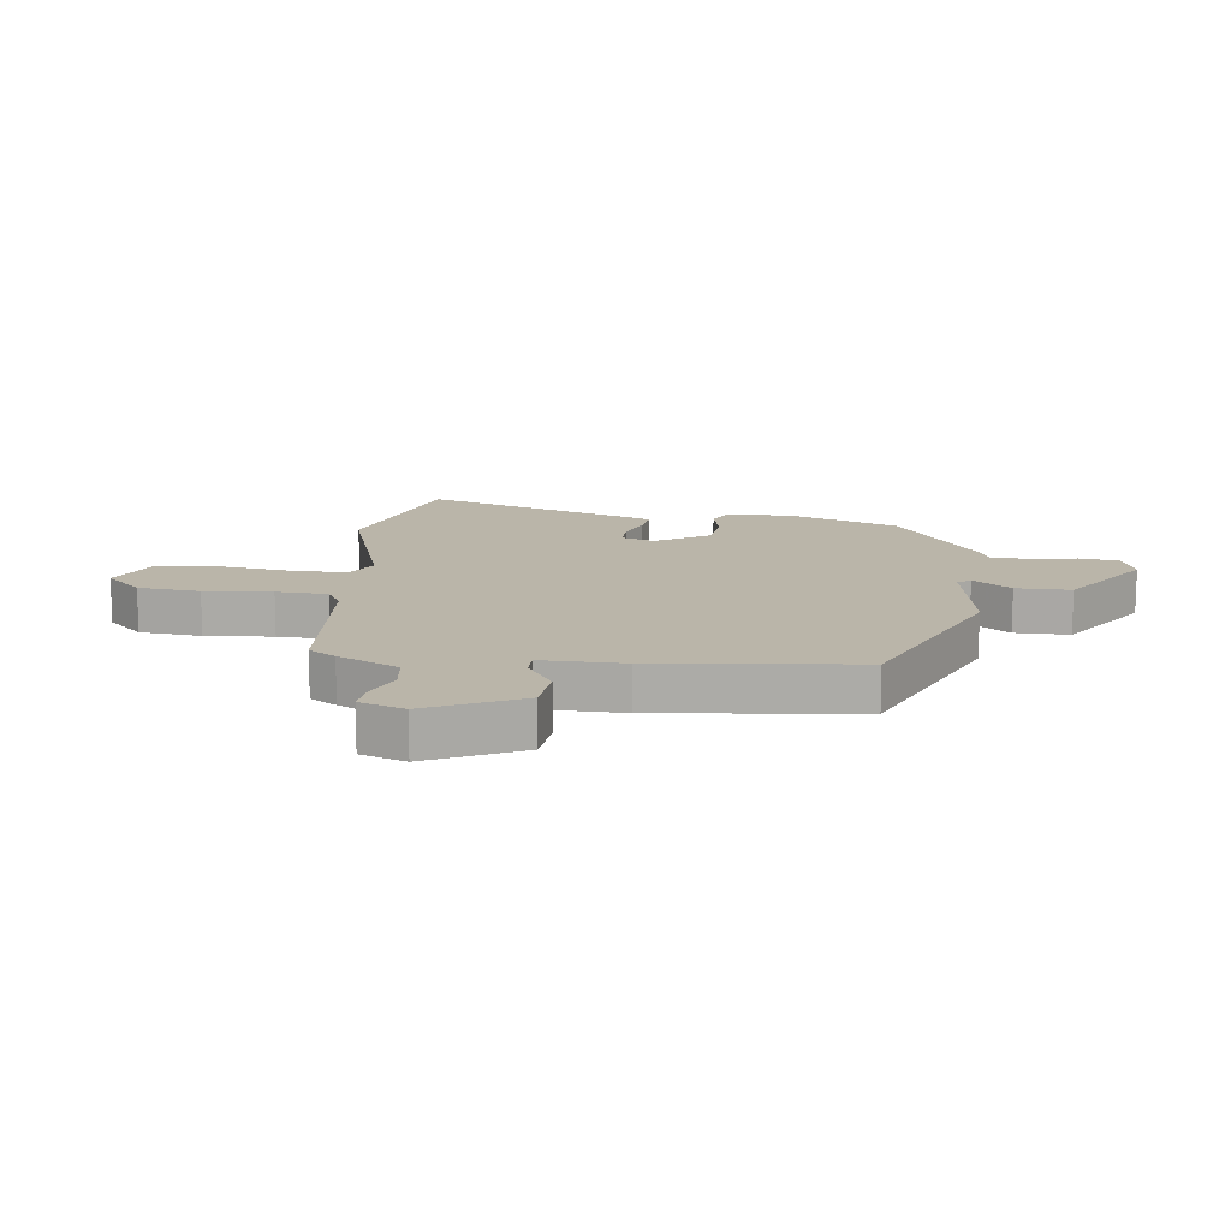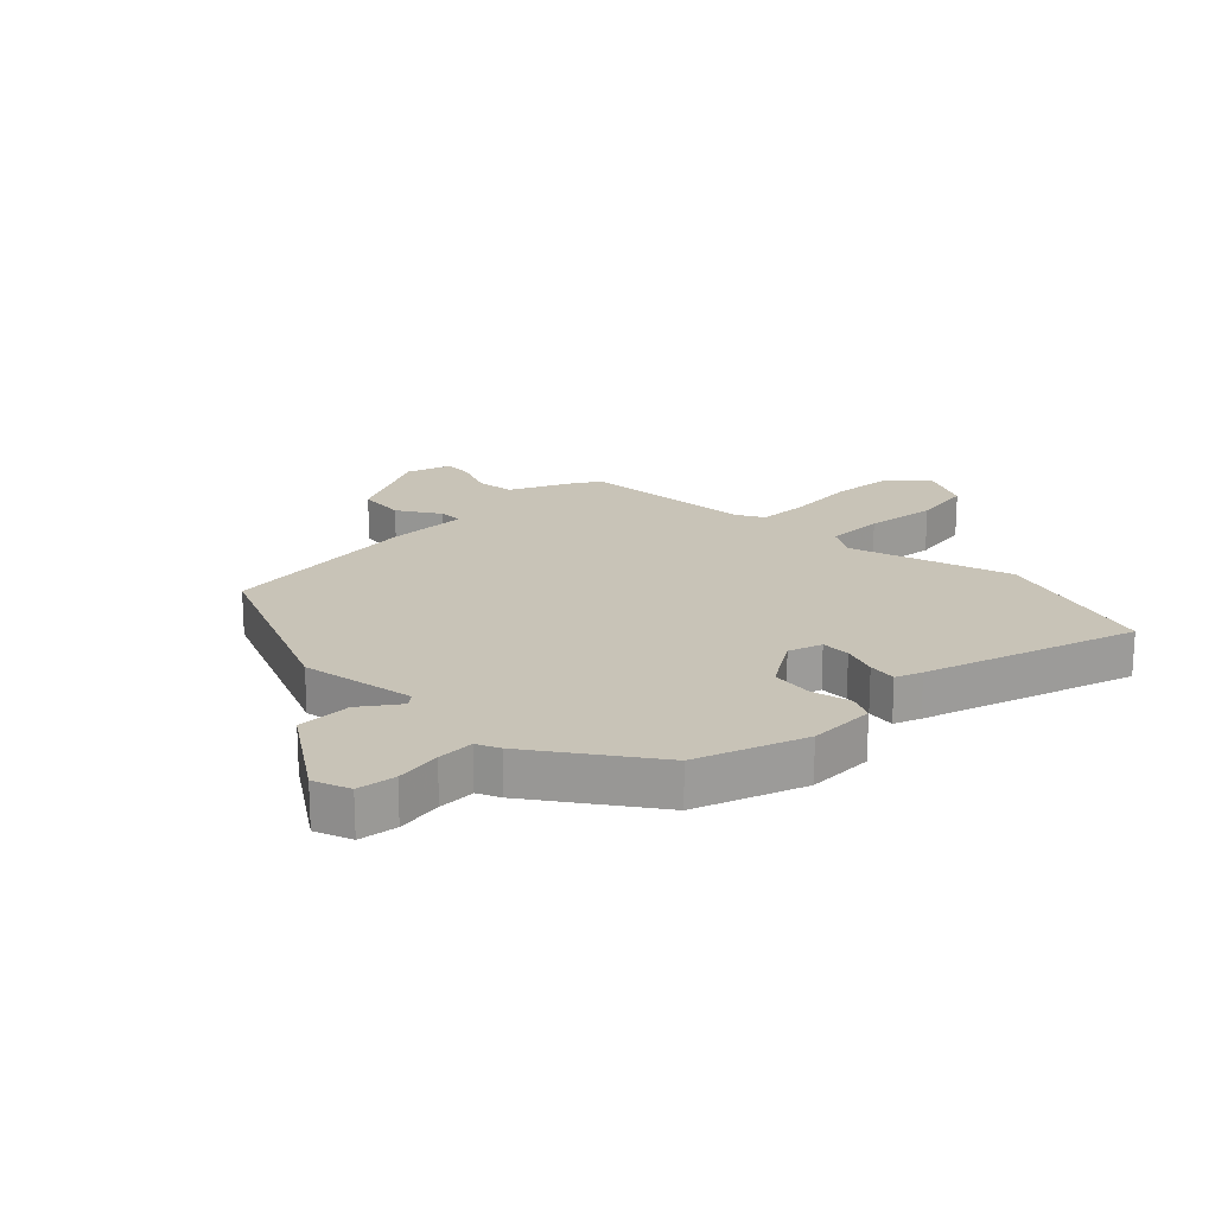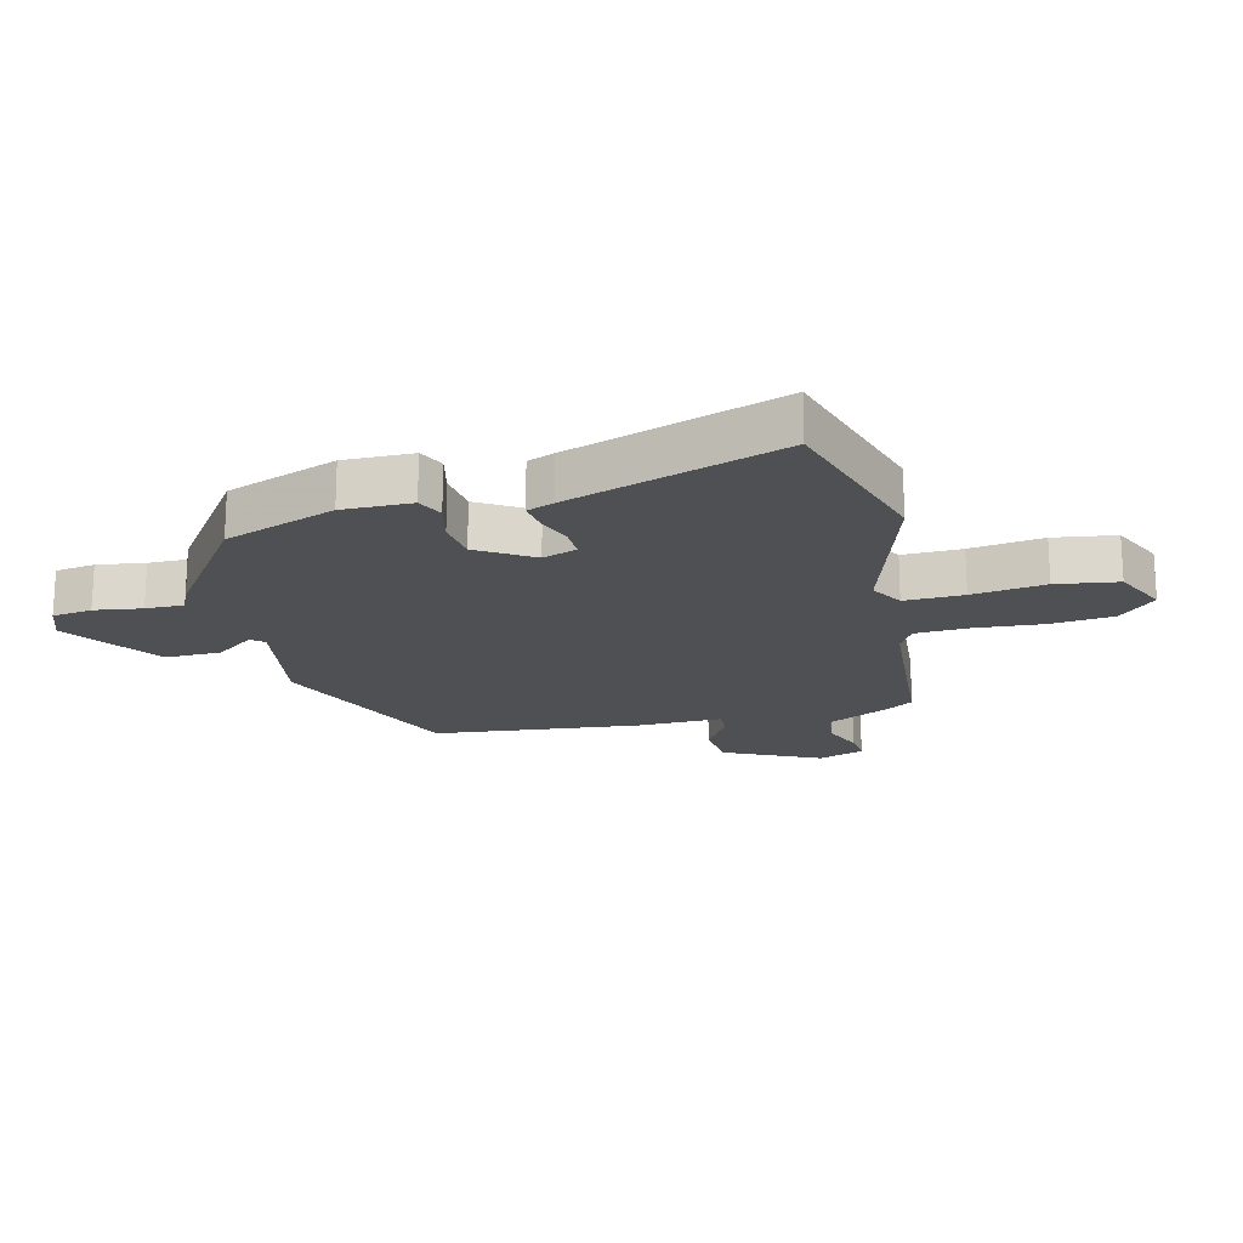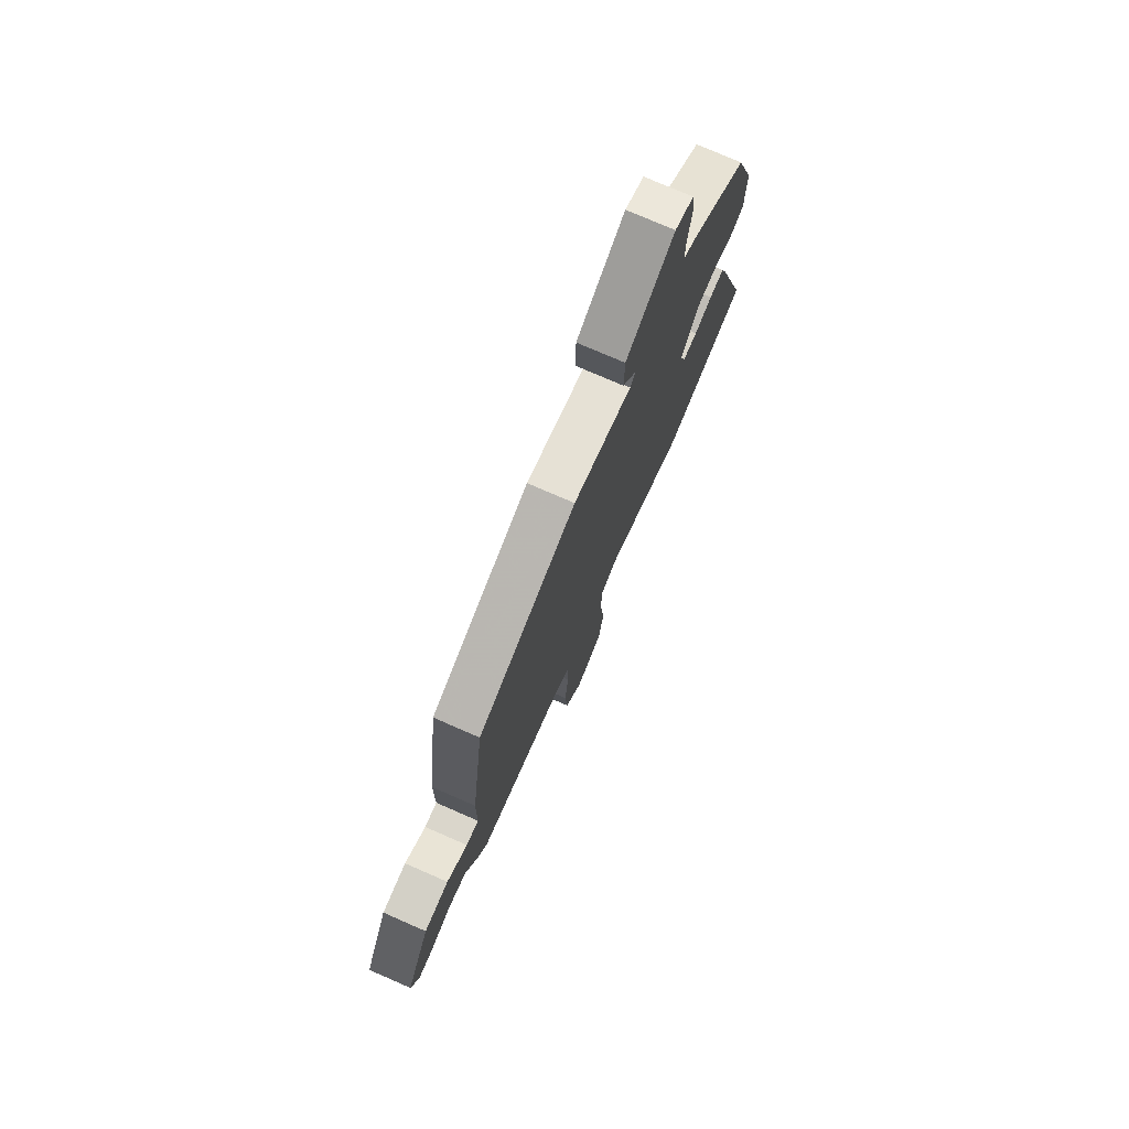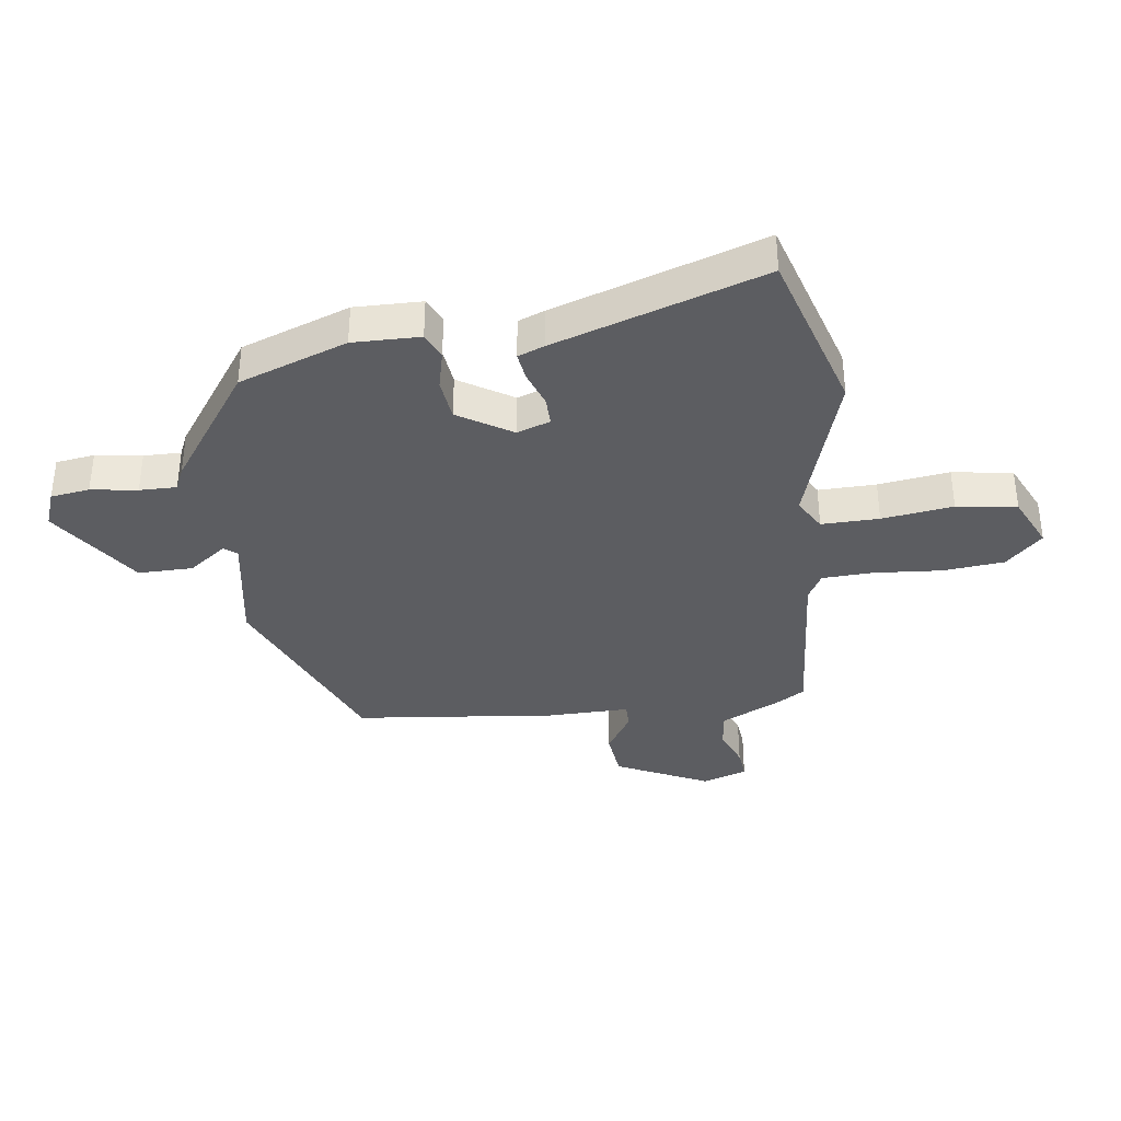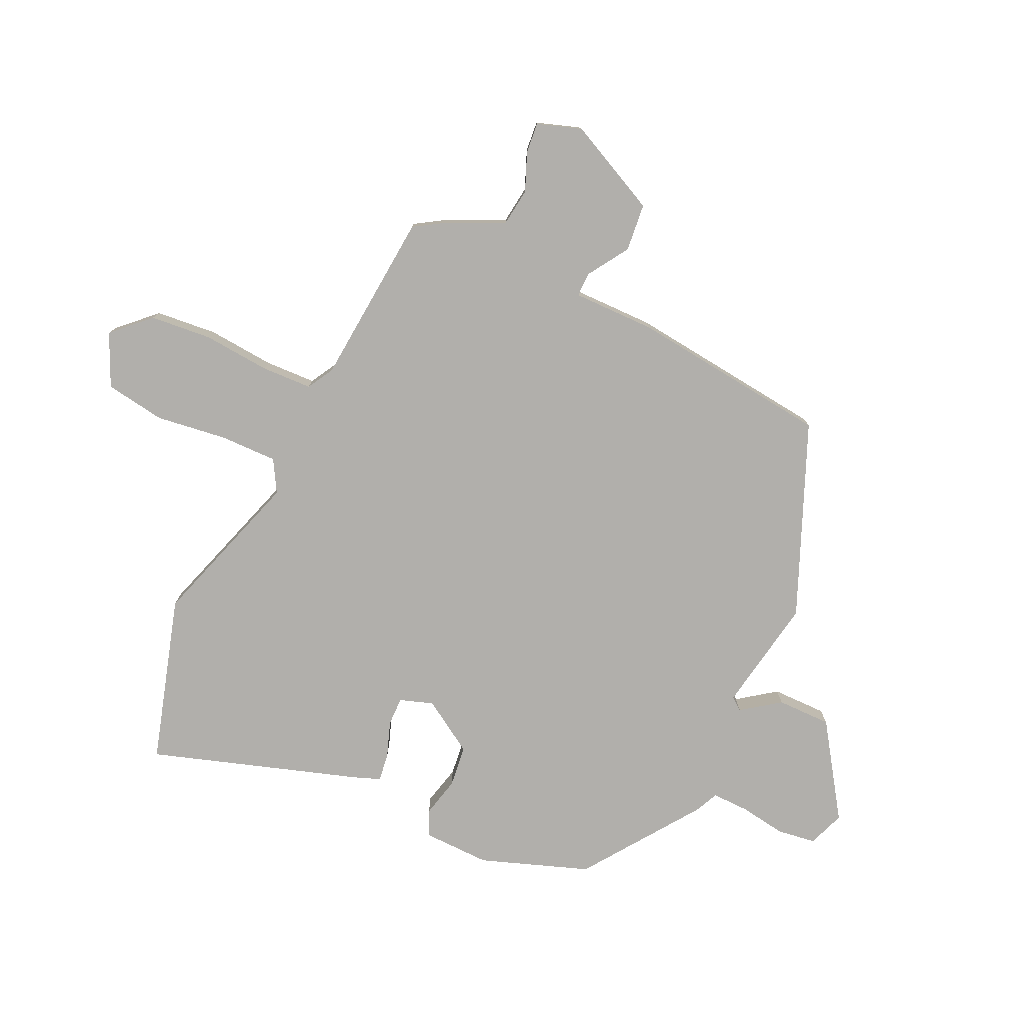
<metadata>
{"format":"obj","ext":"obj","renderer":"f3d","projection":"perspective","resolution":1024,"background":"white","views":[{"elev":13.7,"azim":-81.9,"up":"+Y"},{"elev":19.7,"azim":46.1,"up":"+Y"},{"elev":-19.2,"azim":105.1,"up":"+Y"},{"elev":75.5,"azim":-66.4,"up":"+Z"},{"elev":-36.6,"azim":98.7,"up":"+Y"},{"elev":-78.2,"azim":-114.1,"up":"+Y"}]}
</metadata>
<code>
v 0.481 0.07 0.344
v 0.543 0.07 0.162
v 0.539 0.07 0.05
v 0.496 0.07 0.031
v 0.43 0.07 0.048
v 0.36 0.07 0.041
v 0.303 0.07 -0.047
v 0.321 0.07 -0.103
v 0.369 0.07 -0.103
v 0.428 0.07 -0.083
v 0.476 0.07 -0.077
v 0.492 0.07 -0.121
v 0.6 0.07 -0.472
v 0.321 0.07 -0.55
v 0.056 0.07 -0.461
v 0.002 0.07 -0.491
v 0.002 0.07 -0.587
v 0.016 0.07 -0.706
v -0.001 0.07 -0.806
v -0.089 0.07 -0.845
v -0.146 0.07 -0.784
v -0.154 0.07 -0.681
v -0.143 0.07 -0.569
v -0.145 0.07 -0.484
v -0.189 0.07 -0.458
v -0.48 0.07 -0.429
v -0.507 0.07 -0.384
v -0.554 0.07 -0.282
v -0.617 0.07 -0.273
v -0.681 0.07 -0.298
v -0.732 0.07 -0.302
v -0.756 0.07 -0.227
v -0.679 0.07 -0.074
v -0.599 0.07 -0.067
v -0.531 0.07 -0.112
v -0.49 0.07 -0.113
v -0.489 0.07 0.025
v -0.446 0.07 0.36
v -0.124 0.07 0.489
v 0.067 0.07 0.453
v 0.084 0.07 0.474
v 0.039 0.07 0.538
v 0.04 0.07 0.629
v 0.197 0.07 0.731
v 0.258 0.07 0.707
v 0.266 0.07 0.642
v 0.253 0.07 0.565
v 0.251 0.07 0.503
v 0.289 0.07 0.485
v 0.481 0 0.344
v 0.543 0 0.162
v 0.539 0 0.05
v 0.496 0 0.031
v 0.43 0 0.048
v 0.36 0 0.041
v 0.303 0 -0.047
v 0.321 0 -0.103
v 0.369 0 -0.103
v 0.428 0 -0.083
v 0.476 0 -0.077
v 0.492 0 -0.121
v 0.6 0 -0.472
v 0.321 0 -0.55
v 0.056 0 -0.461
v 0.002 0 -0.491
v 0.002 0 -0.587
v 0.016 0 -0.706
v -0.001 0 -0.806
v -0.089 0 -0.845
v -0.146 0 -0.784
v -0.154 0 -0.681
v -0.143 0 -0.569
v -0.145 0 -0.484
v -0.189 0 -0.458
v -0.48 0 -0.429
v -0.507 0 -0.384
v -0.554 0 -0.282
v -0.617 0 -0.273
v -0.681 0 -0.298
v -0.732 0 -0.302
v -0.756 0 -0.227
v -0.679 0 -0.074
v -0.599 0 -0.067
v -0.531 0 -0.112
v -0.49 0 -0.113
v -0.489 0 0.025
v -0.446 0 0.36
v -0.124 0 0.489
v 0.067 0 0.453
v 0.084 0 0.474
v 0.039 0 0.538
v 0.04 0 0.629
v 0.197 0 0.731
v 0.258 0 0.707
v 0.266 0 0.642
v 0.253 0 0.565
v 0.251 0 0.503
v 0.289 0 0.485
f 48 49 1 2
f 44 45 46 47
f 44 47 48
f 41 42 43 44
f 41 44 48
f 40 41 48 2
f 36 37 38 39
f 36 39 40 2
f 32 33 34 35
f 32 35 36
f 29 30 31 32
f 28 29 32 36
f 25 26 27 28
f 25 28 36
f 24 25 36
f 20 21 22 23
f 20 23 24
f 17 18 19 20
f 16 17 20 24
f 15 16 24 36
f 9 10 11 12
f 8 9 12 13
f 2 3 4 5
f 2 5 6
f 36 2 6
f 8 13 14 15
f 7 8 15 36
f 6 7 36
f 51 50 98 97
f 96 95 94 93
f 97 96 93
f 93 92 91 90
f 97 93 90
f 51 97 90 89
f 88 87 86 85
f 51 89 88 85
f 84 83 82 81
f 85 84 81
f 81 80 79 78
f 85 81 78 77
f 77 76 75 74
f 85 77 74
f 85 74 73
f 72 71 70 69
f 73 72 69
f 69 68 67 66
f 73 69 66 65
f 85 73 65 64
f 61 60 59 58
f 62 61 58 57
f 54 53 52 51
f 55 54 51
f 55 51 85
f 64 63 62 57
f 85 64 57 56
f 85 56 55
f 1 50 51 2
f 2 51 52 3
f 3 52 53 4
f 4 53 54 5
f 5 54 55 6
f 6 55 56 7
f 7 56 57 8
f 8 57 58 9
f 9 58 59 10
f 10 59 60 11
f 11 60 61 12
f 12 61 62 13
f 13 62 63 14
f 14 63 64 15
f 15 64 65 16
f 16 65 66 17
f 17 66 67 18
f 18 67 68 19
f 19 68 69 20
f 20 69 70 21
f 21 70 71 22
f 22 71 72 23
f 23 72 73 24
f 24 73 74 25
f 25 74 75 26
f 26 75 76 27
f 27 76 77 28
f 28 77 78 29
f 29 78 79 30
f 30 79 80 31
f 31 80 81 32
f 32 81 82 33
f 33 82 83 34
f 34 83 84 35
f 35 84 85 36
f 36 85 86 37
f 37 86 87 38
f 38 87 88 39
f 39 88 89 40
f 40 89 90 41
f 41 90 91 42
f 42 91 92 43
f 43 92 93 44
f 44 93 94 45
f 45 94 95 46
f 46 95 96 47
f 47 96 97 48
f 48 97 98 49
f 49 98 50 1

</code>
